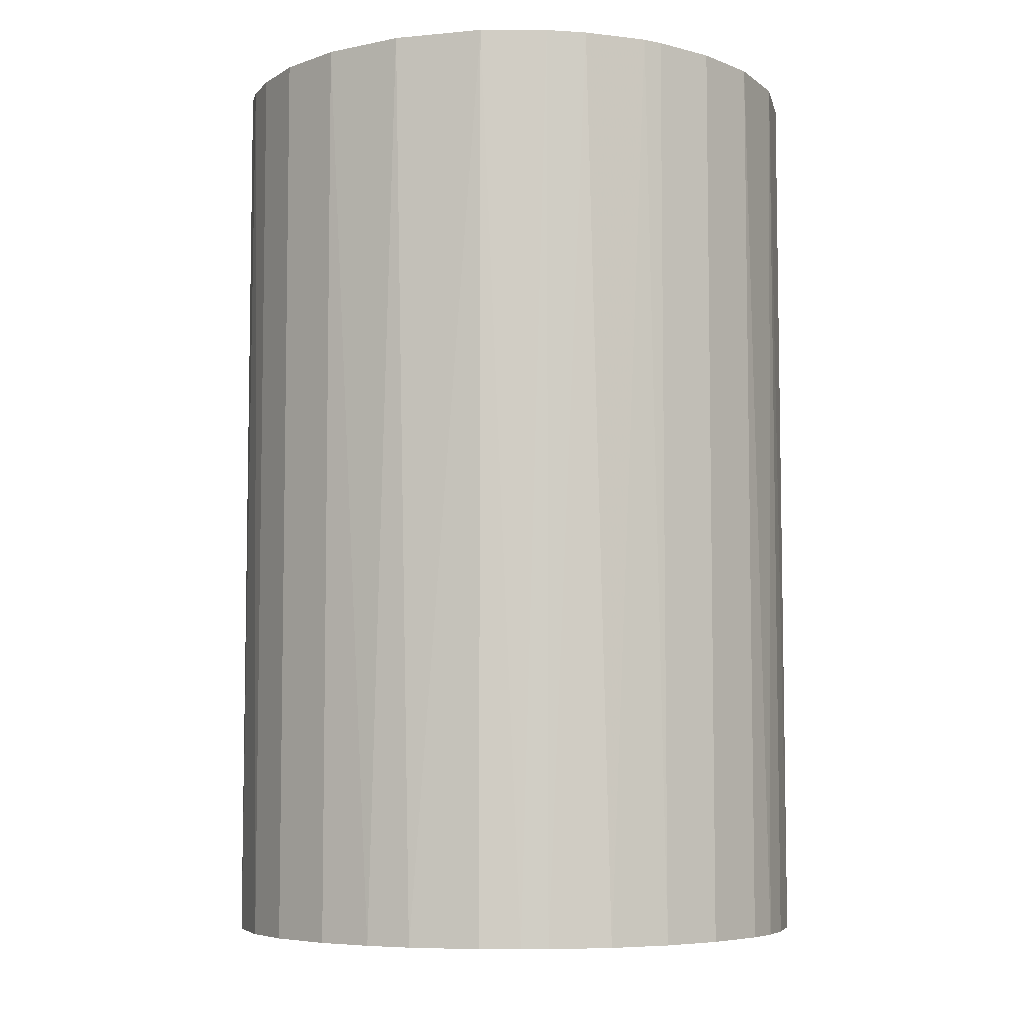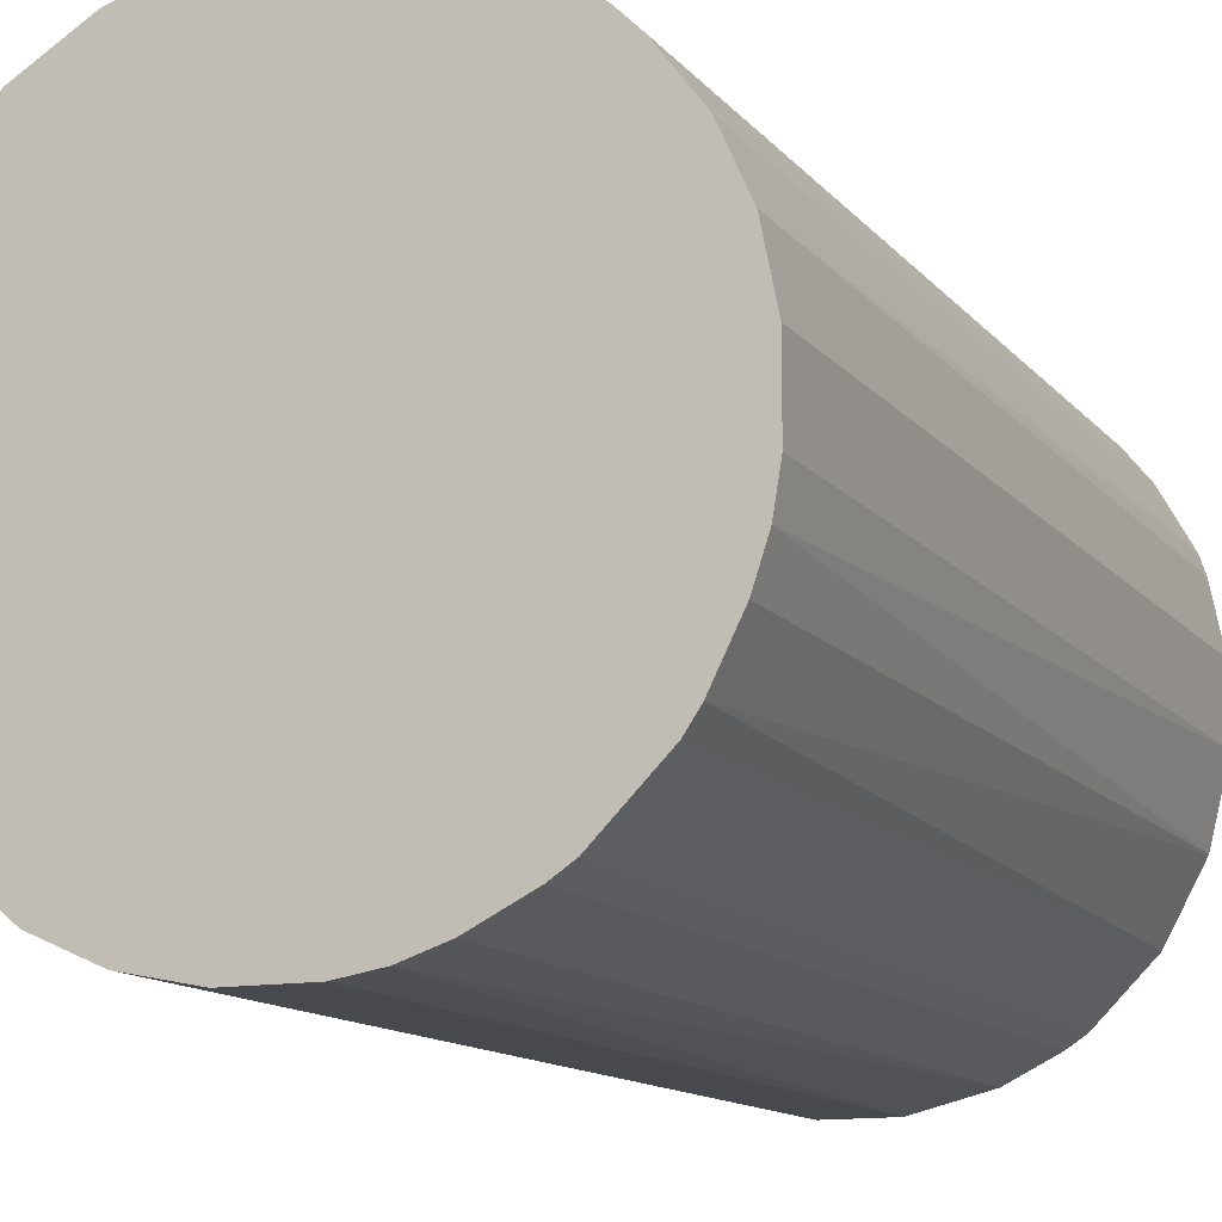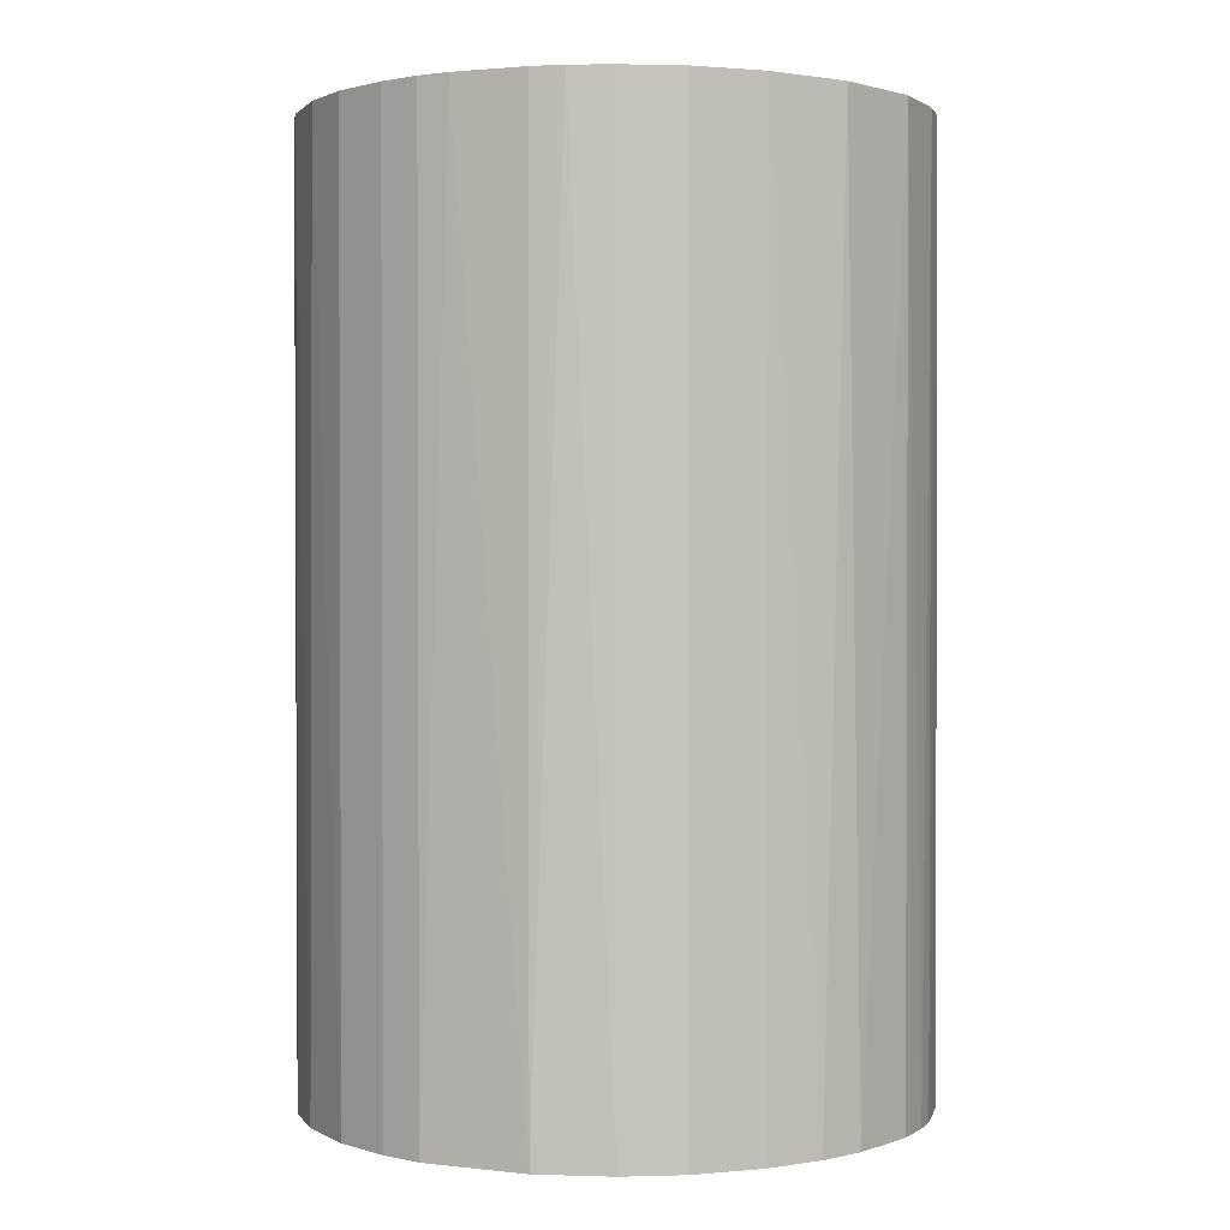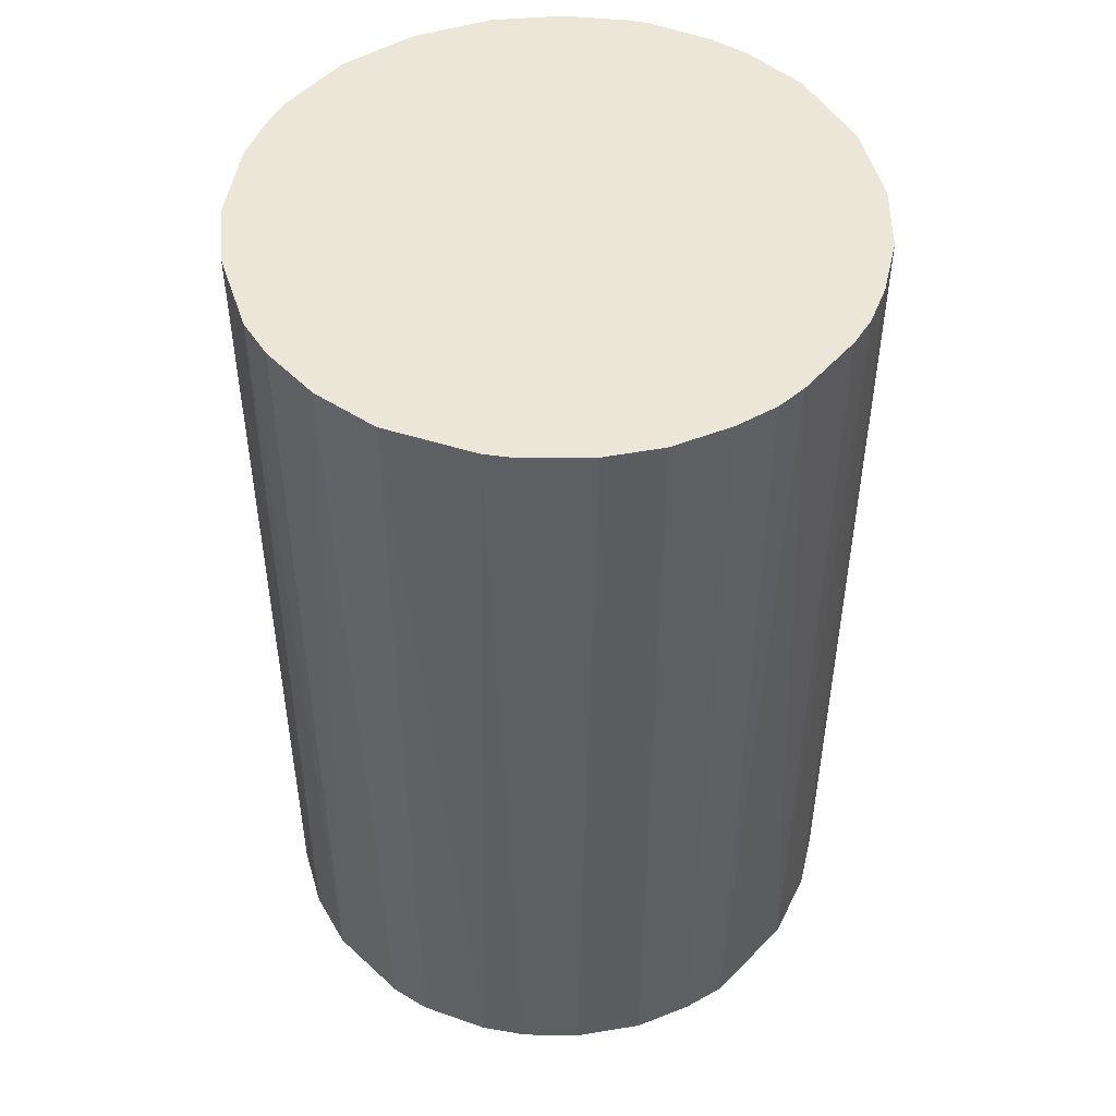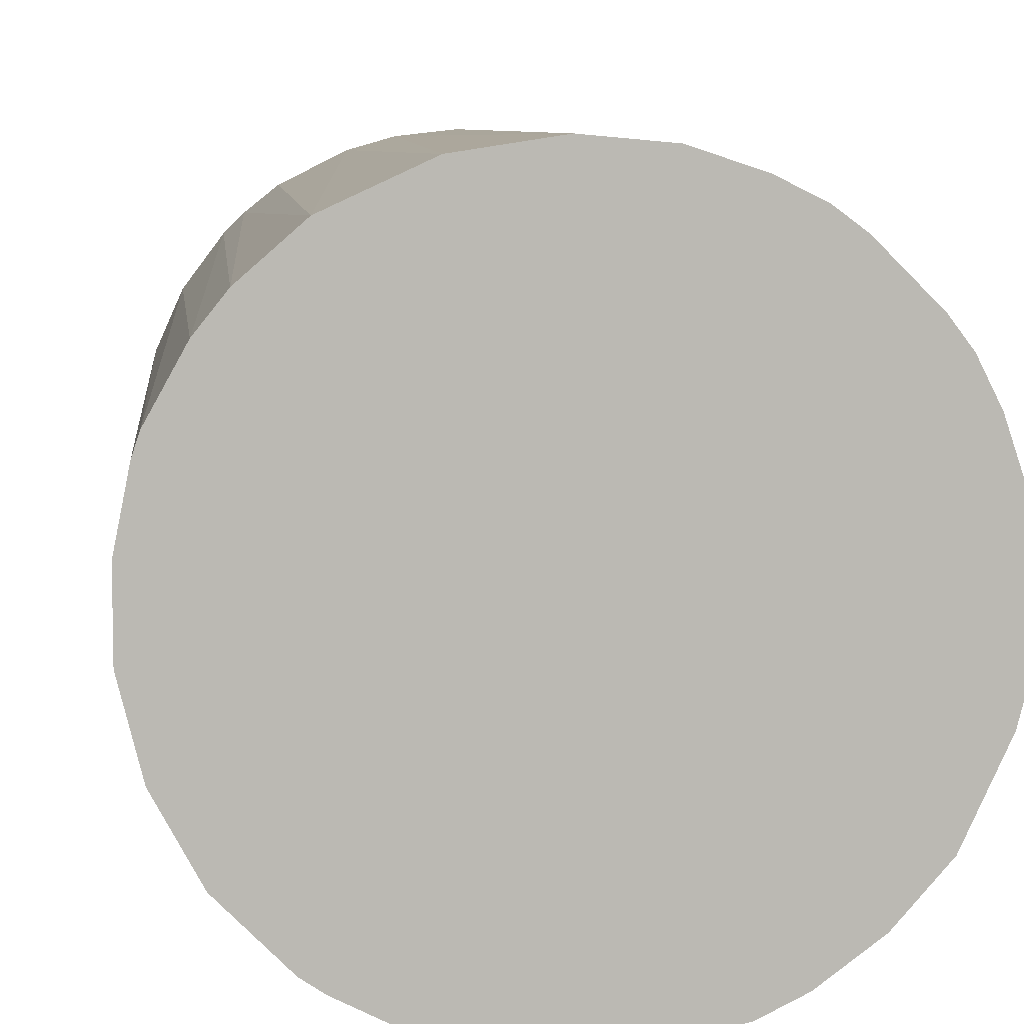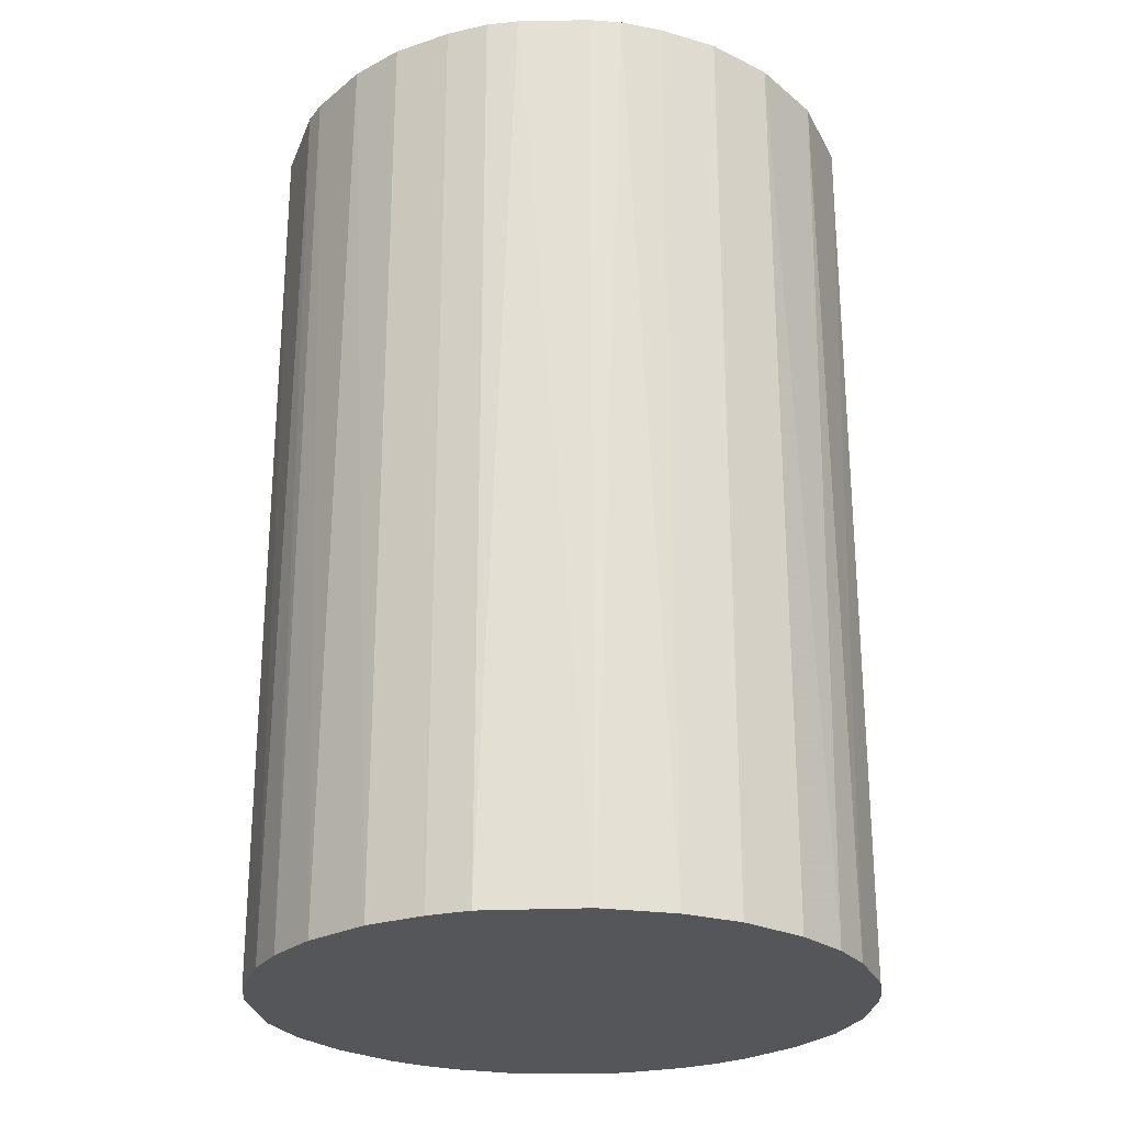
<metadata>
{"format":"obj","ext":"obj","renderer":"f3d","projection":"perspective","resolution":1024,"background":"white","views":[{"elev":-6.4,"azim":-139.2,"up":"+Z"},{"elev":-12.7,"azim":-156.3,"up":"+Y"},{"elev":1.3,"azim":155.8,"up":"+Z"},{"elev":48.7,"azim":84.8,"up":"+Z"},{"elev":7.3,"azim":-5.6,"up":"+Y"},{"elev":-25.4,"azim":136.6,"up":"+Z"}]}
</metadata>
<code>
o convex_0
v -0.03009 -0.007728 -0.04767
v 0.03106 0.000809 0.04767
v 0.0304 0.006726 0.04767
v -0.03075 -0.003783 0.04767
v -0.000498 0.03106 -0.04767
v 0.01593 -0.0268 -0.04767
v -0.003789 -0.03075 0.04767
v -0.01759 0.0258 0.04767
v 0.0304 0.006726 -0.04767
v 0.01659 0.02645 0.04767
v -0.0268 0.01593 -0.04767
v -0.01694 -0.02614 -0.04767
v 0.0258 -0.01759 0.04767
v -0.02482 -0.01891 0.04767
v 0.01922 0.02448 -0.04767
v 0.02908 -0.01102 -0.04767
v -0.000498 0.03106 0.04767
v -0.02943 0.01002 0.04767
v 0.01199 -0.02877 0.04767
v 0.003441 -0.03075 -0.04767
v -0.01102 0.02908 -0.04767
v 0.02645 0.01659 0.04767
v -0.03075 0.003441 -0.04767
v -0.01694 -0.02614 0.04767
v 0.006726 0.0304 -0.04767
v -0.02482 -0.01891 -0.04767
v -0.007734 -0.03009 -0.04767
v 0.02645 0.01659 -0.04767
v -0.02088 0.02316 -0.04767
v -0.02549 0.0179 0.04767
v 0.02316 -0.02088 -0.04767
v 0.02119 -0.02285 0.04767
v 0.02974 -0.009047 0.04767
v 0.03106 -0.000498 -0.04767
v -0.009047 0.02974 0.04767
v -0.02877 -0.01168 0.04767
v 0.006726 0.0304 0.04767
v 0.003441 -0.03075 0.04767
v 0.01265 0.02842 -0.04767
v -0.01168 -0.02877 0.04767
v 0.01002 -0.02943 -0.04767
v 0.02448 0.01922 0.04767
v -0.03075 0.003441 0.04767
v -0.02943 0.01002 -0.04767
v -0.01891 -0.02482 0.04767
v 0.02843 0.01264 -0.04767
v -0.006415 0.0304 -0.04767
v -0.01759 0.0258 -0.04767
v 0.0258 -0.01759 -0.04767
v -0.02614 -0.01694 -0.04767
v 0.0304 -0.006415 -0.04767
v -0.02285 0.02119 0.04767
v 0.01593 -0.0268 0.04767
v -0.003789 -0.03075 -0.04767
v -0.03075 -0.003783 -0.04767
v -0.01891 -0.02482 -0.04767
v 0.01265 0.02842 0.04767
v 0.0304 -0.006415 0.04767
v 0.02843 0.01264 0.04767
v -0.02877 0.01198 0.04767
v 0.01922 0.02448 0.04767
v -0.01168 -0.02877 -0.04767
v -0.02285 0.02119 -0.04767
v -0.02877 -0.01168 -0.04767
f 50 36 64
f 2 3 4
f 1 5 6
f 2 4 7
f 4 3 8
f 3 2 9
f 6 5 9
f 8 3 10
f 5 1 11
f 1 6 12
f 2 7 13
f 7 4 14
f 9 5 15
f 6 9 16
f 8 10 17
f 4 8 18
f 13 7 19
f 12 6 20
f 5 11 21
f 10 3 22
f 11 1 23
f 7 14 24
f 15 5 25
f 5 17 25
f 1 12 26
f 12 20 27
f 9 15 28
f 21 11 29
f 18 8 30
f 6 16 31
f 13 19 32
f 6 31 32
f 31 13 32
f 2 13 33
f 13 16 33
f 9 2 34
f 16 9 34
f 8 17 35
f 21 8 35
f 4 1 36
f 14 4 36
f 17 10 37
f 25 17 37
f 19 7 38
f 7 20 38
f 10 15 39
f 15 25 39
f 25 37 39
f 7 24 40
f 24 12 40
f 27 7 40
f 6 19 41
f 20 6 41
f 19 38 41
f 38 20 41
f 10 22 42
f 28 15 42
f 22 28 42
f 4 18 43
f 23 4 43
f 18 23 43
f 11 23 44
f 23 18 44
f 12 24 45
f 24 14 45
f 14 26 45
f 3 9 46
f 9 28 46
f 28 22 46
f 17 5 47
f 5 21 47
f 35 17 47
f 21 35 47
f 8 21 48
f 29 8 48
f 21 29 48
f 16 13 49
f 13 31 49
f 31 16 49
f 1 26 50
f 26 14 50
f 14 36 50
f 33 16 51
f 16 34 51
f 8 29 52
f 30 8 52
f 19 6 53
f 6 32 53
f 32 19 53
f 20 7 54
f 27 20 54
f 7 27 54
f 1 4 55
f 23 1 55
f 4 23 55
f 26 12 56
f 12 45 56
f 45 26 56
f 37 10 57
f 10 39 57
f 39 37 57
f 2 33 58
f 34 2 58
f 33 51 58
f 51 34 58
f 22 3 59
f 3 46 59
f 46 22 59
f 18 30 60
f 30 11 60
f 11 44 60
f 44 18 60
f 15 10 61
f 10 42 61
f 42 15 61
f 12 27 62
f 40 12 62
f 27 40 62
f 29 11 63
f 11 30 63
f 52 29 63
f 30 52 63
f 36 1 64
f 1 50 64

</code>
